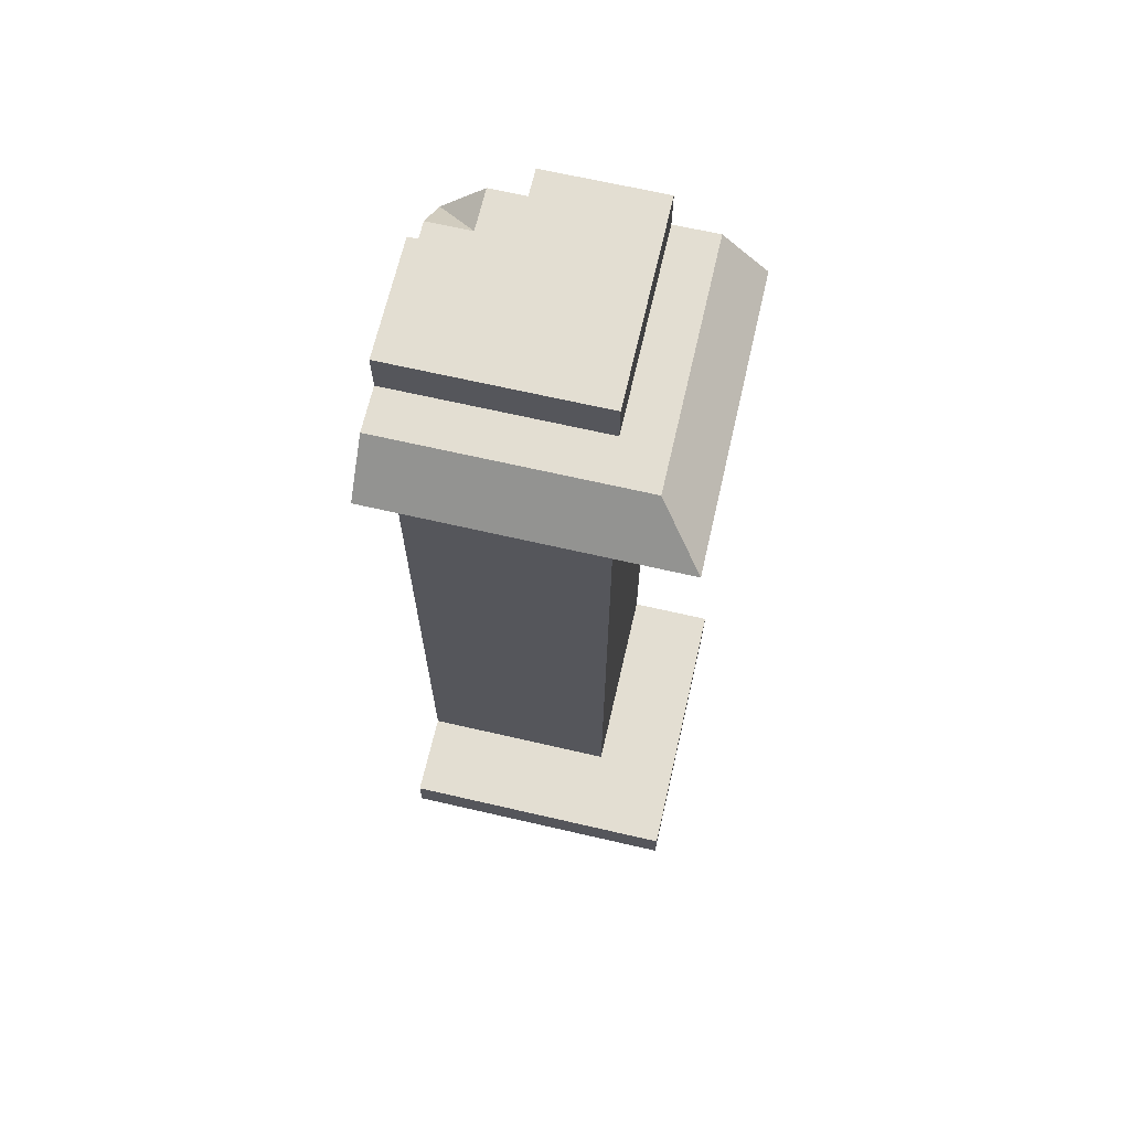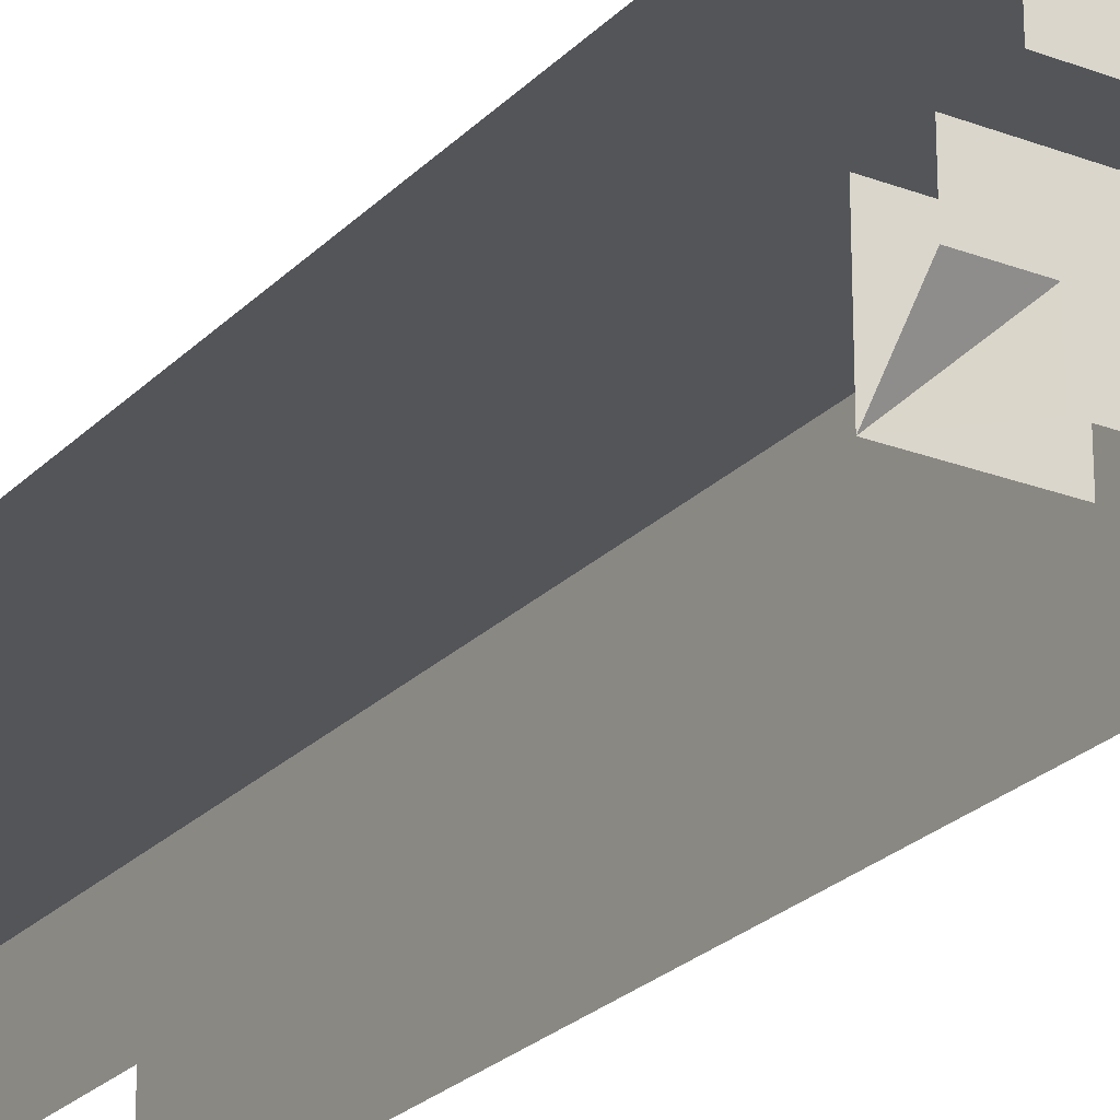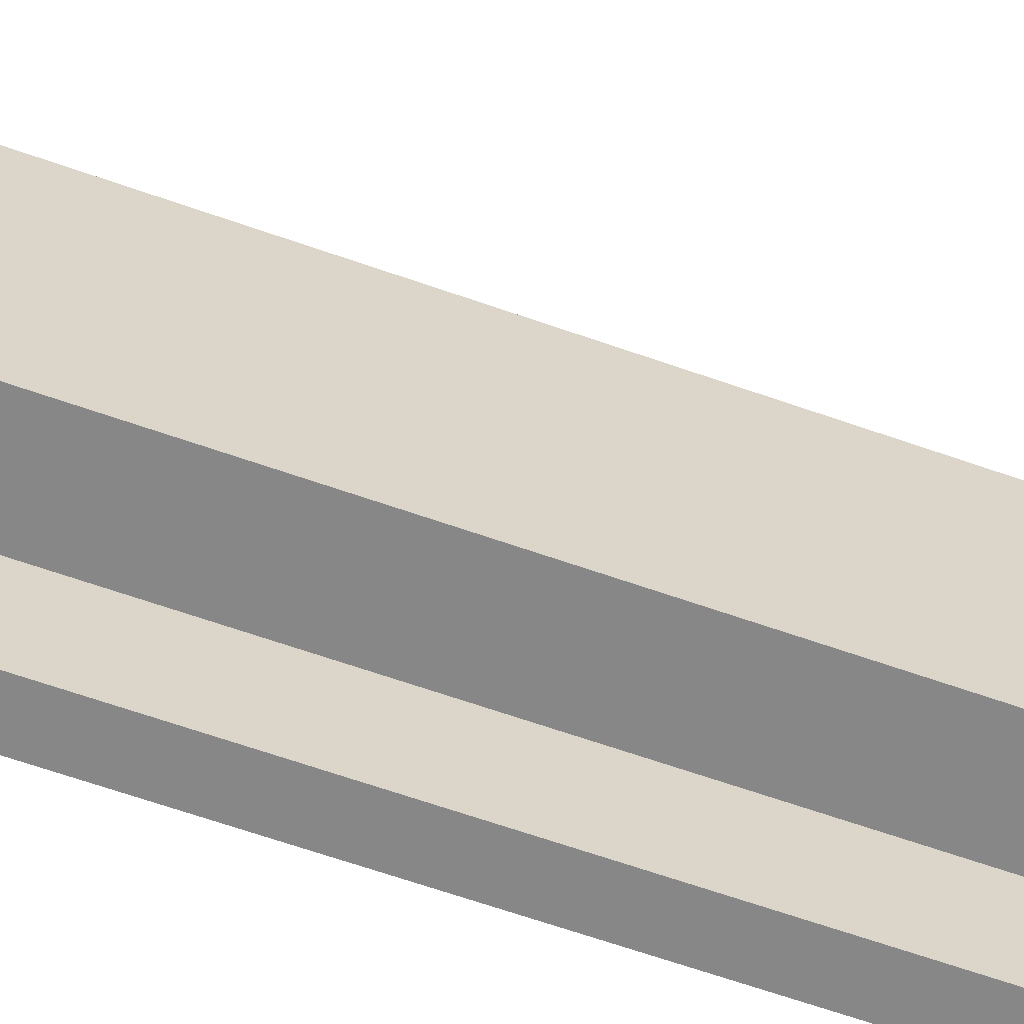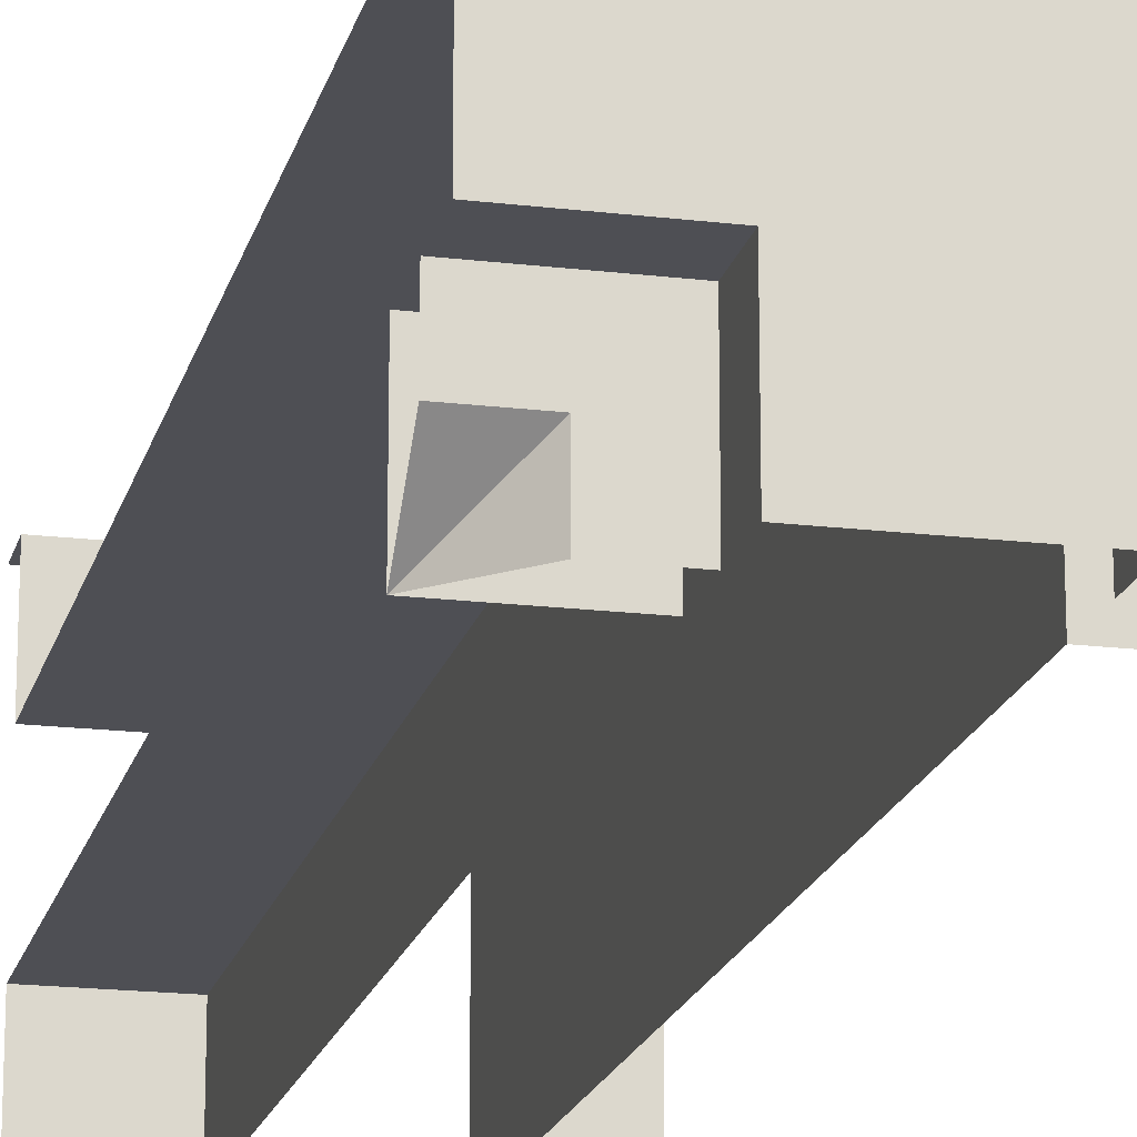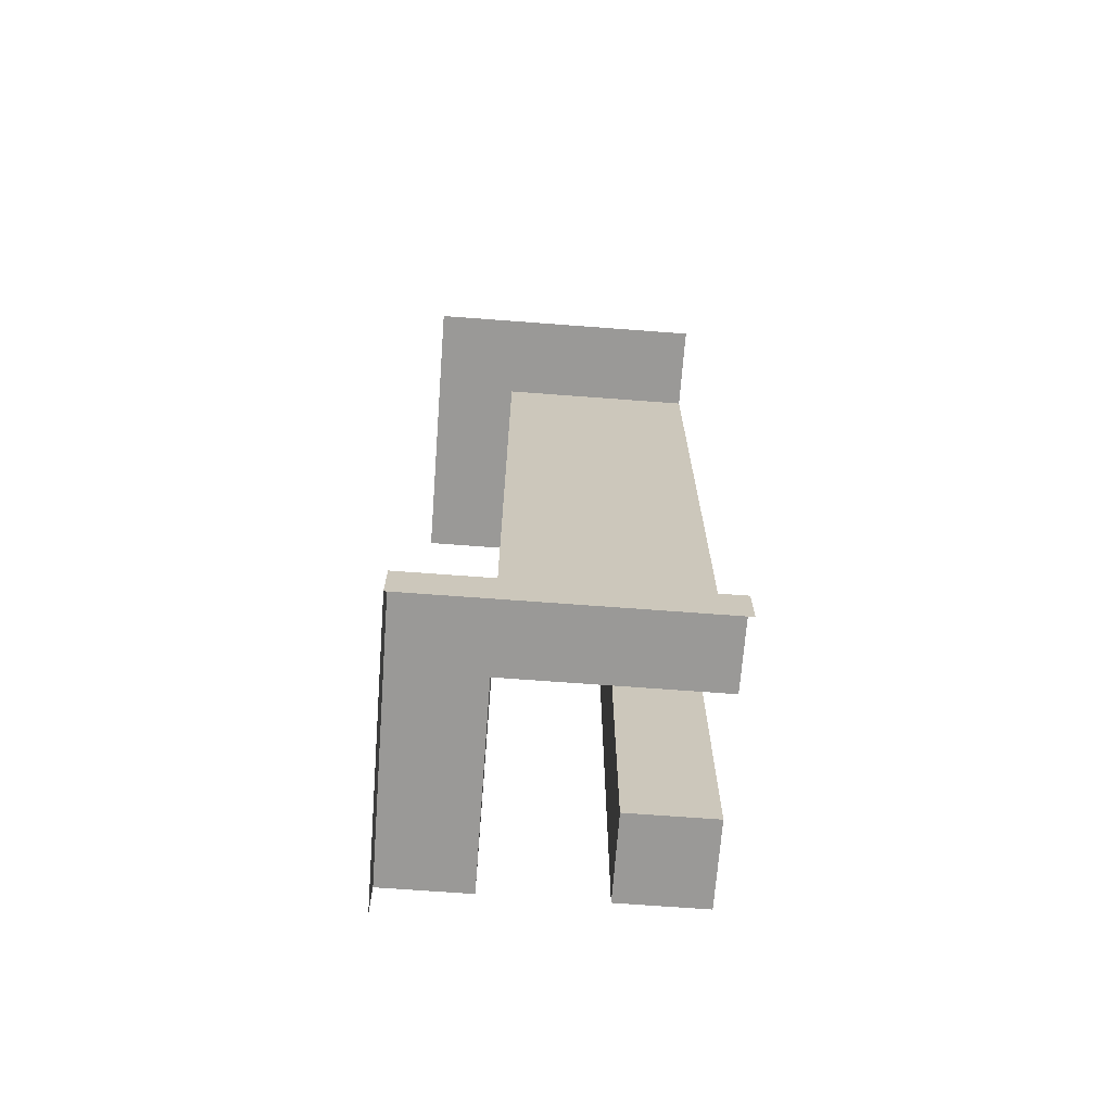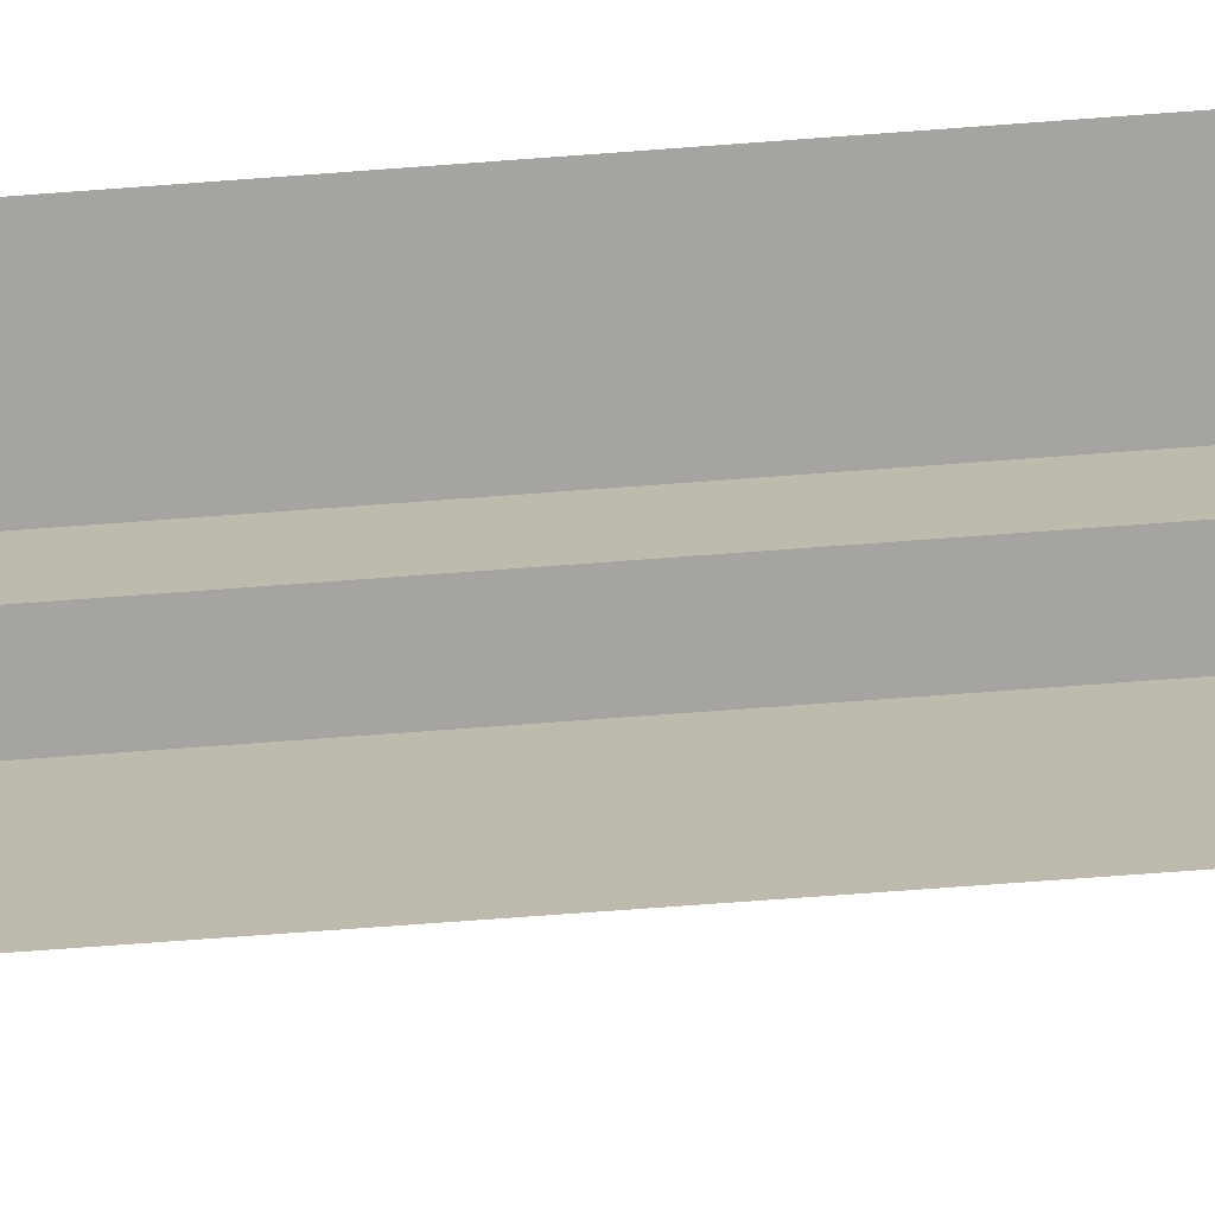
<metadata>
{"format":"obj","ext":"obj","renderer":"f3d","projection":"perspective","resolution":1024,"background":"white","views":[{"elev":67.4,"azim":-77.0,"up":"+Y"},{"elev":-24.3,"azim":147.8,"up":"+Z"},{"elev":-62.5,"azim":-109.9,"up":"+Z"},{"elev":-18.3,"azim":166.8,"up":"+Z"},{"elev":-68.9,"azim":-4.3,"up":"+Y"},{"elev":-73.4,"azim":94.2,"up":"+Z"}]}
</metadata>
<code>
o dungeon_001_wall_1tc_001_Cube.012
v -0.2 3.3 -0.5
v -0.2 0.15 -0.5
v -0.2 3 -0.5
v -0.5 0.15 -0.5
v -0.5 0.15 0.5
v -0.5 0 -0.5
v -0.5 0 0.5
v -0.2 3.15 -0.5
v -0.5 3 -0.5
v -0.35 3.15 0.35
v -0.35 3.15 -0.5
v -0.2 3.3 0.2
v 0.5 3.3 0.2
v 0.5 0.15 0.2
v 0.5 3 0.2
v -0.2 0.15 0.2
v -0.2 3 0.2
v 0.5 0.15 0.5
v 0.5 0 0.5
v 0.5 3.15 0.2
v -0.2 3.15 0.2
v 0.5 3 0.5
v -0.5 3 0.5
v 0.5 3.15 0.35
v 0.2 3 -0.2
v 0.2 3 -0.5
v 0.2 3.15 -0.5
v 0.2 3.3 -0.5
v 0.35 3.15 -0.5
v 0.35 3.15 -0.2
v 0.5 0.15 -0.2
v 0.5 3 -0.2
v 0.2 0.15 -0.2
v 0.5 0.15 -0.5
v 0.2 0.15 -0.5
v 0.2 3.3 -0.2
v 0.5 3 -0.5
v 0.2 3.15 -0.35
v 0.5 3.15 -0.35
v 0.35 3.15 -0.35
v 0.2 3.15 -0.2
v 0.5 3.15 -0.2
v 0.5 3.3 -0.2
f 16 17 3 2
f 16 2 4 5
f 5 4 6 7
f 12 1 8 21
f 9 23 10 11
f 21 8 11 10
f 3 17 23 9
f 14 15 17 16
f 14 16 5 18
f 18 5 7 19
f 13 12 21 20
f 23 22 24 10
f 20 21 10 24
f 17 15 22 23
f 35 26 25 33
f 41 27 28 36
f 40 37 29
f 38 41 40
f 25 26 37
f 33 25 32 31
f 33 31 34 35
f 39 37 40
f 40 30 42 39
f 29 27 38 40
f 40 41 30
f 32 25 37
f 42 41 36 43
f 13 43 36 12
f 12 36 28 1

</code>
